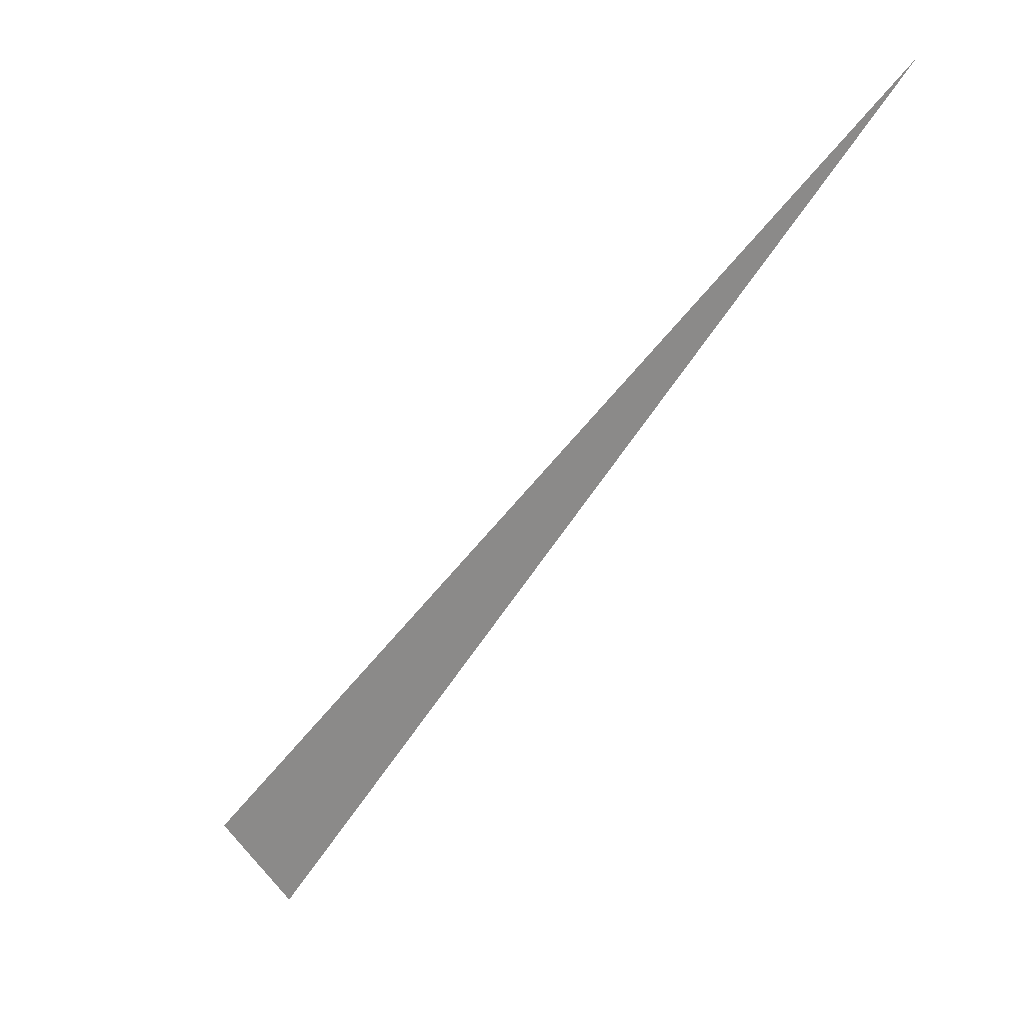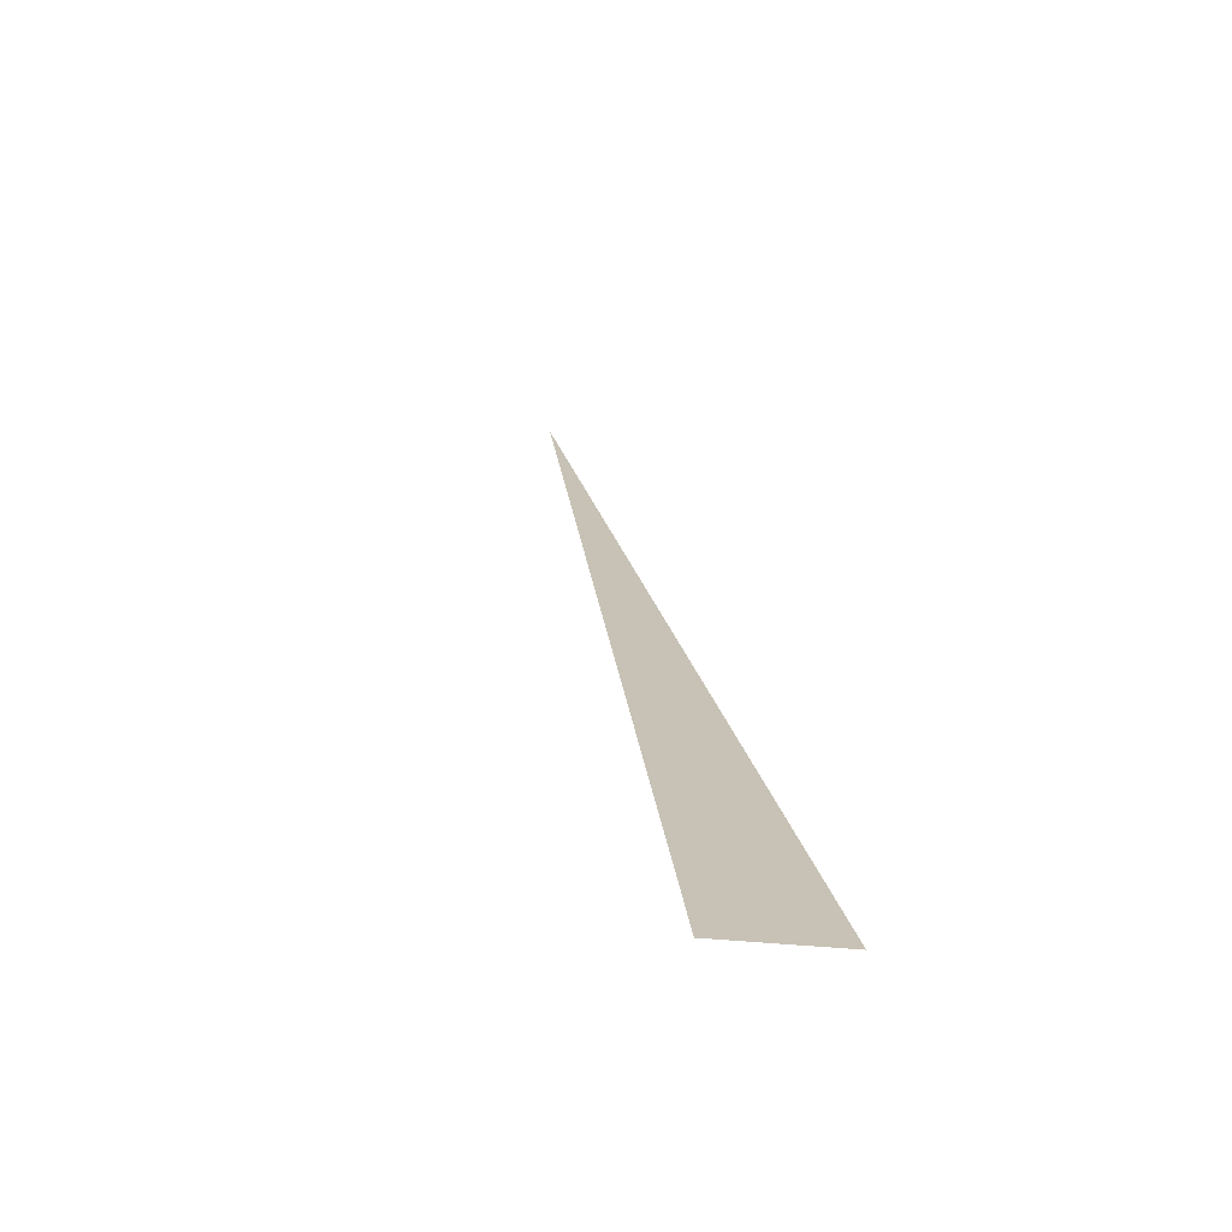
<metadata>
{"format":"obj","ext":"obj","renderer":"f3d","projection":"perspective","resolution":1024,"background":"white","views":[{"elev":74.7,"azim":-61.1,"up":"+Y"},{"elev":-26.3,"azim":-120.4,"up":"+Y"}]}
</metadata>
<code>
o SketchUp.058_ID440_SketchUp.058_ID440_material
v -0.679 0.7008 1.796
v -0.6789 0.7008 1.795
v -0.6771 0.7028 1.796
f 1 2 3

</code>
